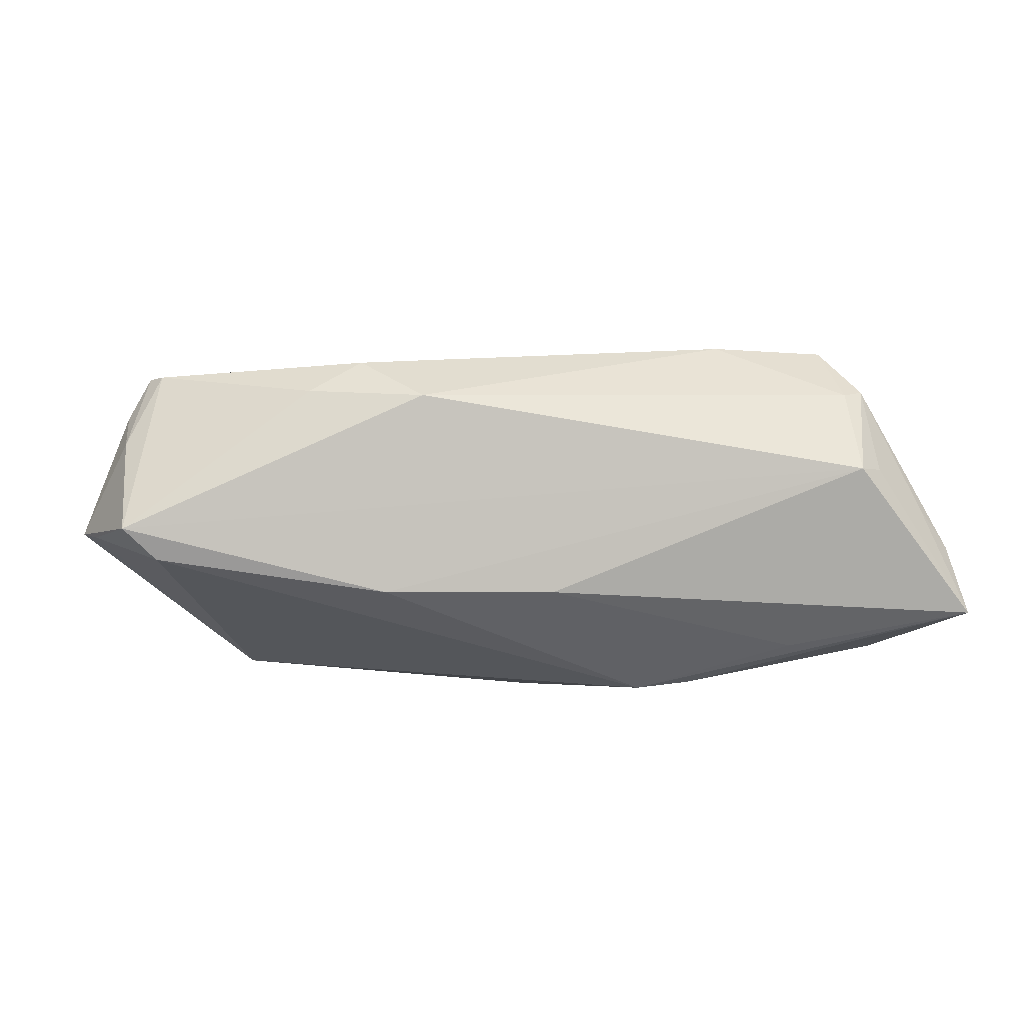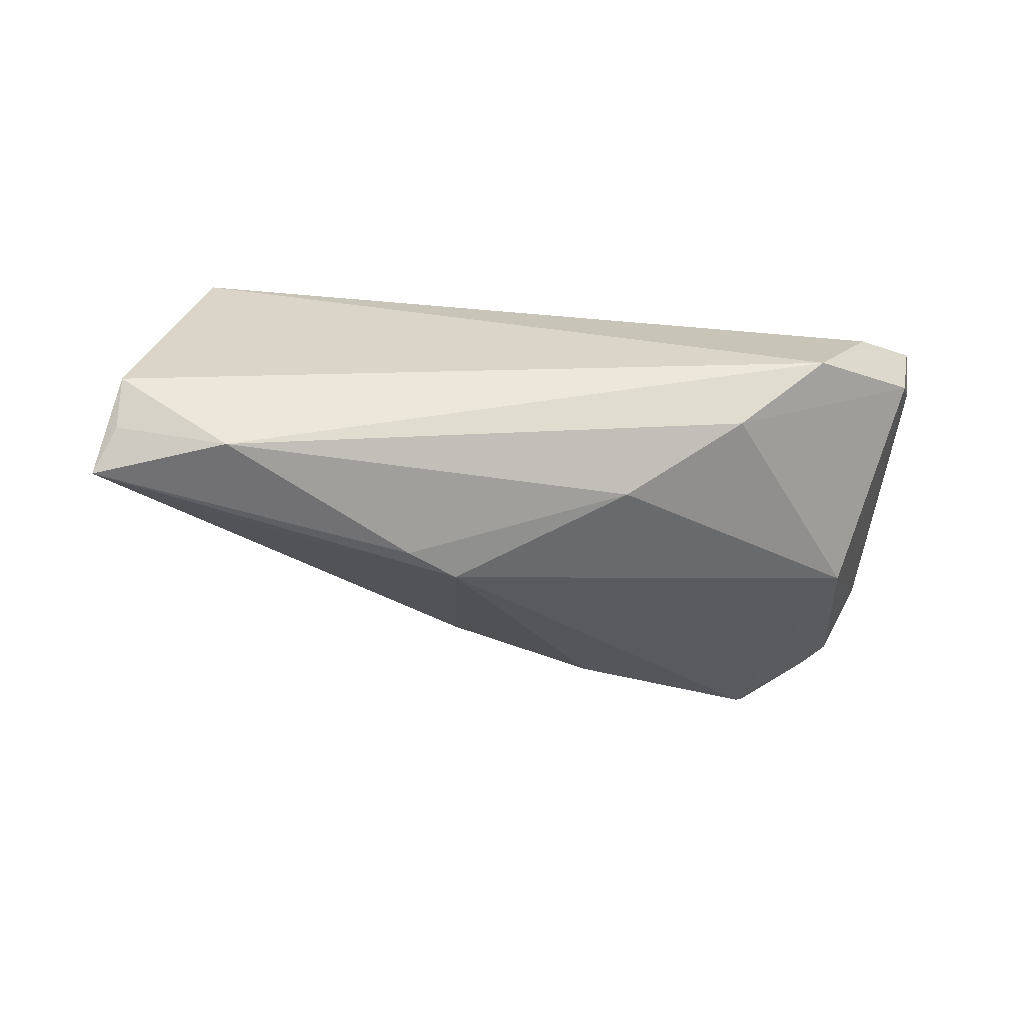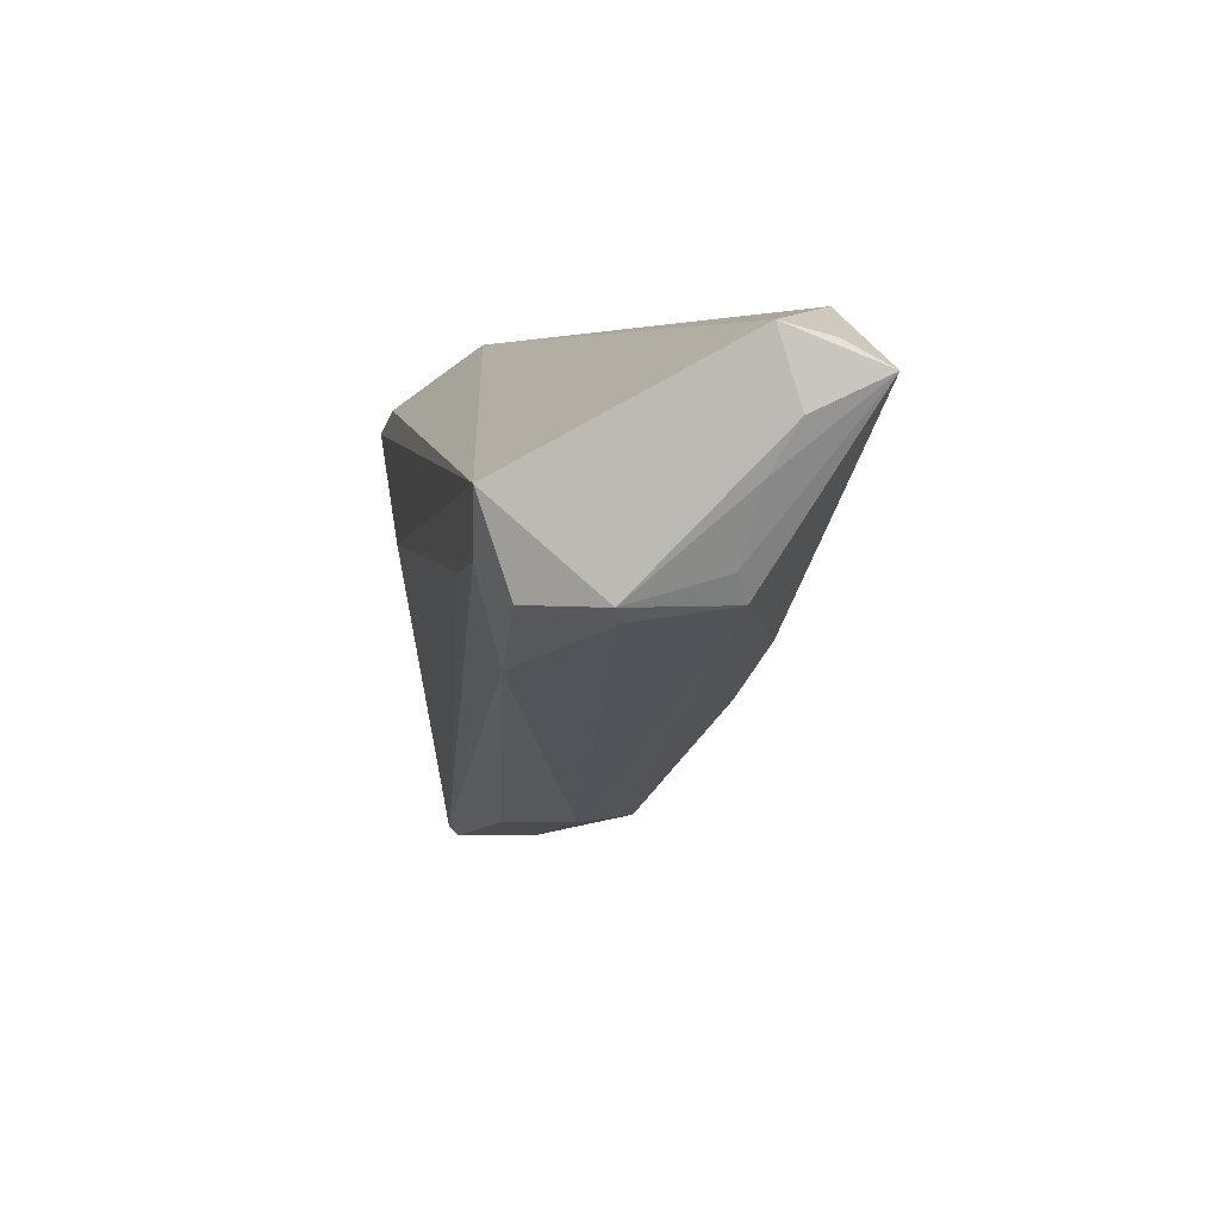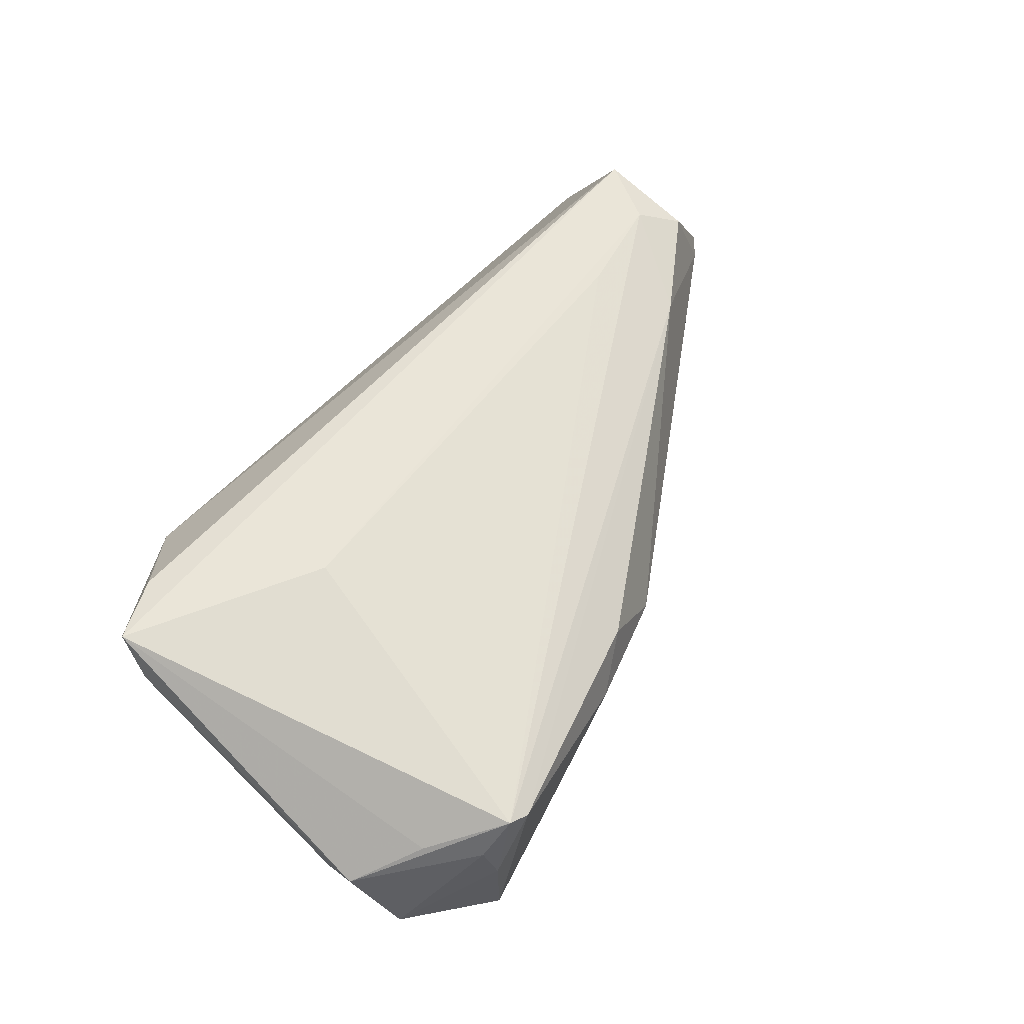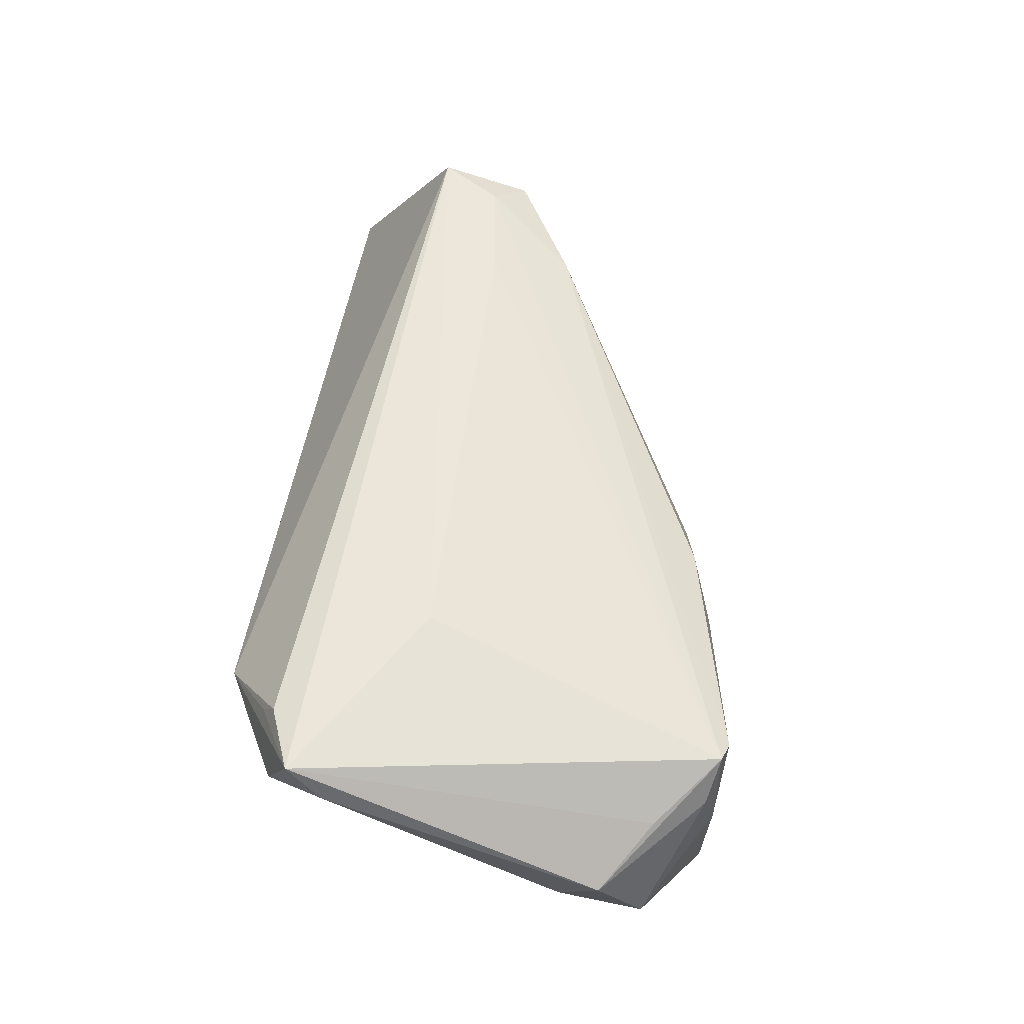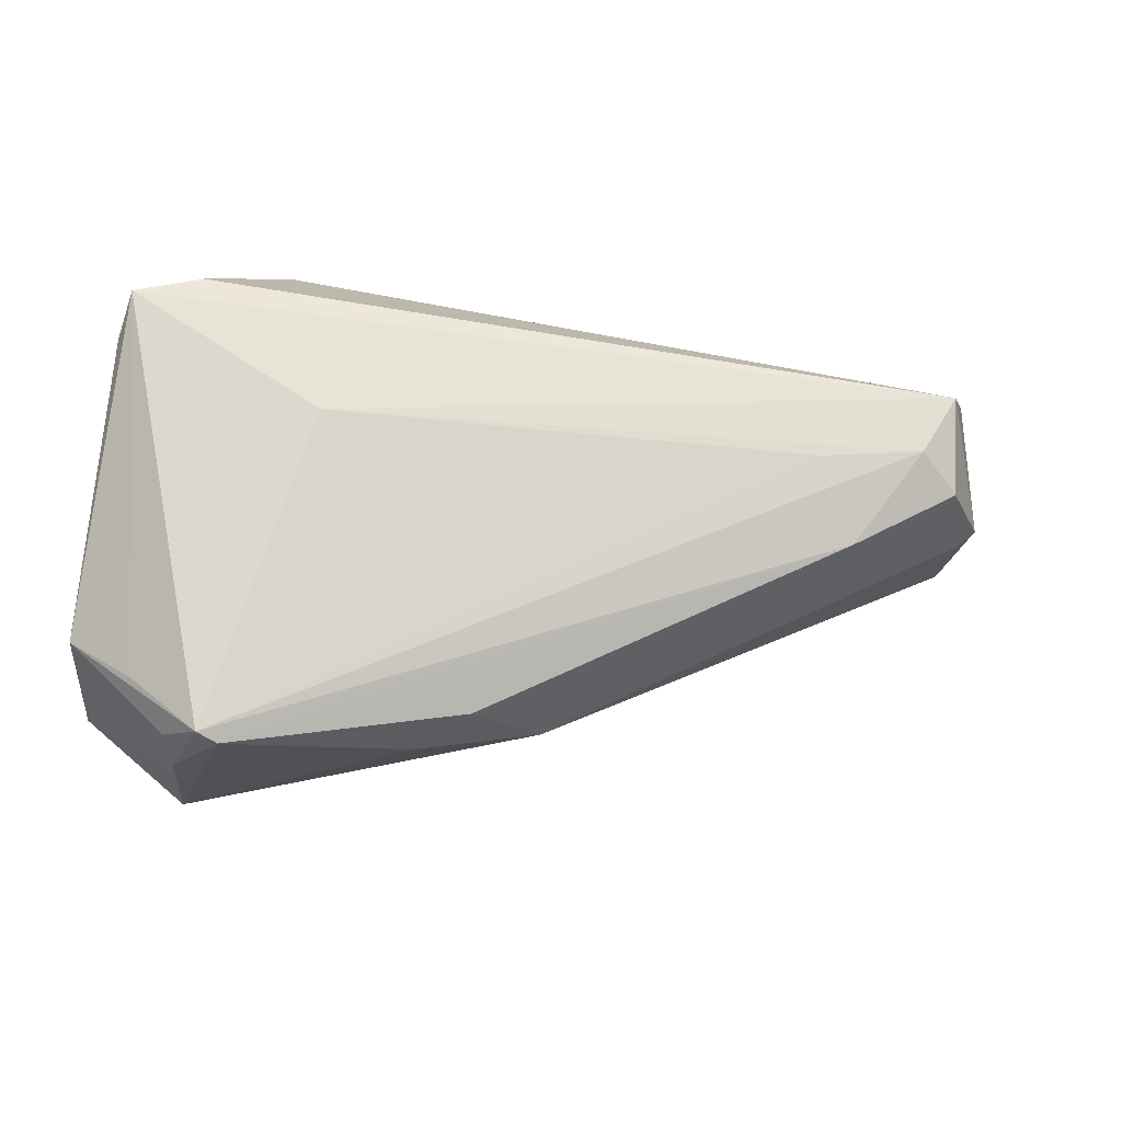
<metadata>
{"format":"obj","ext":"obj","renderer":"f3d","projection":"perspective","resolution":1024,"background":"white","views":[{"elev":-36.2,"azim":21.9,"up":"+Z"},{"elev":-29.8,"azim":167.1,"up":"+Z"},{"elev":3.5,"azim":79.5,"up":"+Y"},{"elev":58.8,"azim":-53.7,"up":"+Z"},{"elev":56.0,"azim":-83.3,"up":"+Z"},{"elev":-26.9,"azim":-8.4,"up":"+Y"}]}
</metadata>
<code>
v -0.04661 -0.0288 -0.008776
v -0.02557 0.001938 0.01902
v 0.04997 0.01005 0.01902
v -0.03841 -0.03452 -0.01327
v -0.03439 -0.03603 0.01042
v 0.04727 0.02692 -0.01575
v 0.01239 -0.007655 -0.0194
v 0.0594 0.01043 -0.006299
v 0.05534 -0.001235 0.006689
v -0.0479 0.01588 0.01902
v -0.006576 -0.03017 0.008879
v -0.04053 -0.03378 0.006503
v -0.03858 0.02064 0.01545
v -0.03571 -0.0297 -0.0159
v -0.01275 -0.03282 0.003766
v -0.008132 -0.01632 -0.01967
v -0.03993 0.01883 0.01821
v -0.03004 0.02692 0.007685
v 0.01669 0.01374 -0.02324
v -0.05065 -0.01687 -0.00197
v 0.002311 -0.02907 0.001267
v 0.05335 -0.002842 0.00563
v -0.052 -0.0218 0.003104
v 0.05594 0.001886 -0.004557
v 0.06241 0.0202 -0.01795
v -0.03941 -0.03511 0.0007422
v -0.03946 0.003624 -0.01161
v 0.03735 -0.008449 0.01464
v -0.01833 0.02606 -0.002982
v 0.05015 -0.001196 0.0153
v 0.0613 0.01621 -0.00944
v -0.04921 0.01178 0.01487
v 0.04553 0.00262 0.01852
v 0.06022 0.02479 -0.006973
v -0.04455 -0.02766 0.007639
v 0.0232 0.01659 -0.02213
v 0.0602 0.02322 -0.01296
v 0.05425 -0.001221 -0.006034
v -0.03685 -0.03517 0.01142
v -0.0453 0.01921 0.01093
v -0.04984 -0.02732 -0.006443
v 0.03311 0.001051 0.01844
v -0.003725 0.02201 -0.01325
v 0.03833 0.01519 -0.02051
f 25 34 31
f 25 38 7
f 4 38 21
f 4 5 26
f 26 41 4
f 39 26 5
f 39 35 23
f 24 38 25
f 16 38 4
f 16 7 38
f 19 7 16
f 44 19 25
f 25 7 44
f 44 7 19
f 22 21 38
f 15 5 4
f 4 21 15
f 15 11 5
f 21 11 15
f 37 34 25
f 25 6 37
f 37 6 34
f 25 19 36
f 36 6 25
f 20 32 40
f 40 27 20
f 20 27 41
f 20 41 23
f 23 32 20
f 4 41 1
f 41 27 1
f 30 3 33
f 33 3 2
f 41 26 12
f 26 39 12
f 23 41 12
f 12 39 23
f 34 6 18
f 18 3 34
f 2 3 10
f 10 39 2
f 40 32 10
f 35 39 10
f 10 32 23
f 23 35 10
f 10 18 40
f 13 18 10
f 14 27 19
f 19 16 14
f 14 16 4
f 4 1 14
f 14 1 27
f 28 22 30
f 21 22 28
f 28 11 21
f 30 33 28
f 28 33 39
f 28 39 5
f 5 11 28
f 38 24 9
f 9 22 38
f 30 22 9
f 9 3 30
f 34 3 9
f 9 31 34
f 2 39 42
f 42 33 2
f 39 33 42
f 6 36 43
f 43 36 19
f 19 27 43
f 17 10 3
f 13 10 17
f 3 18 17
f 17 18 13
f 8 24 25
f 8 9 24
f 25 31 8
f 31 9 8
f 29 18 6
f 6 43 29
f 29 43 27
f 29 27 40
f 40 18 29

</code>
